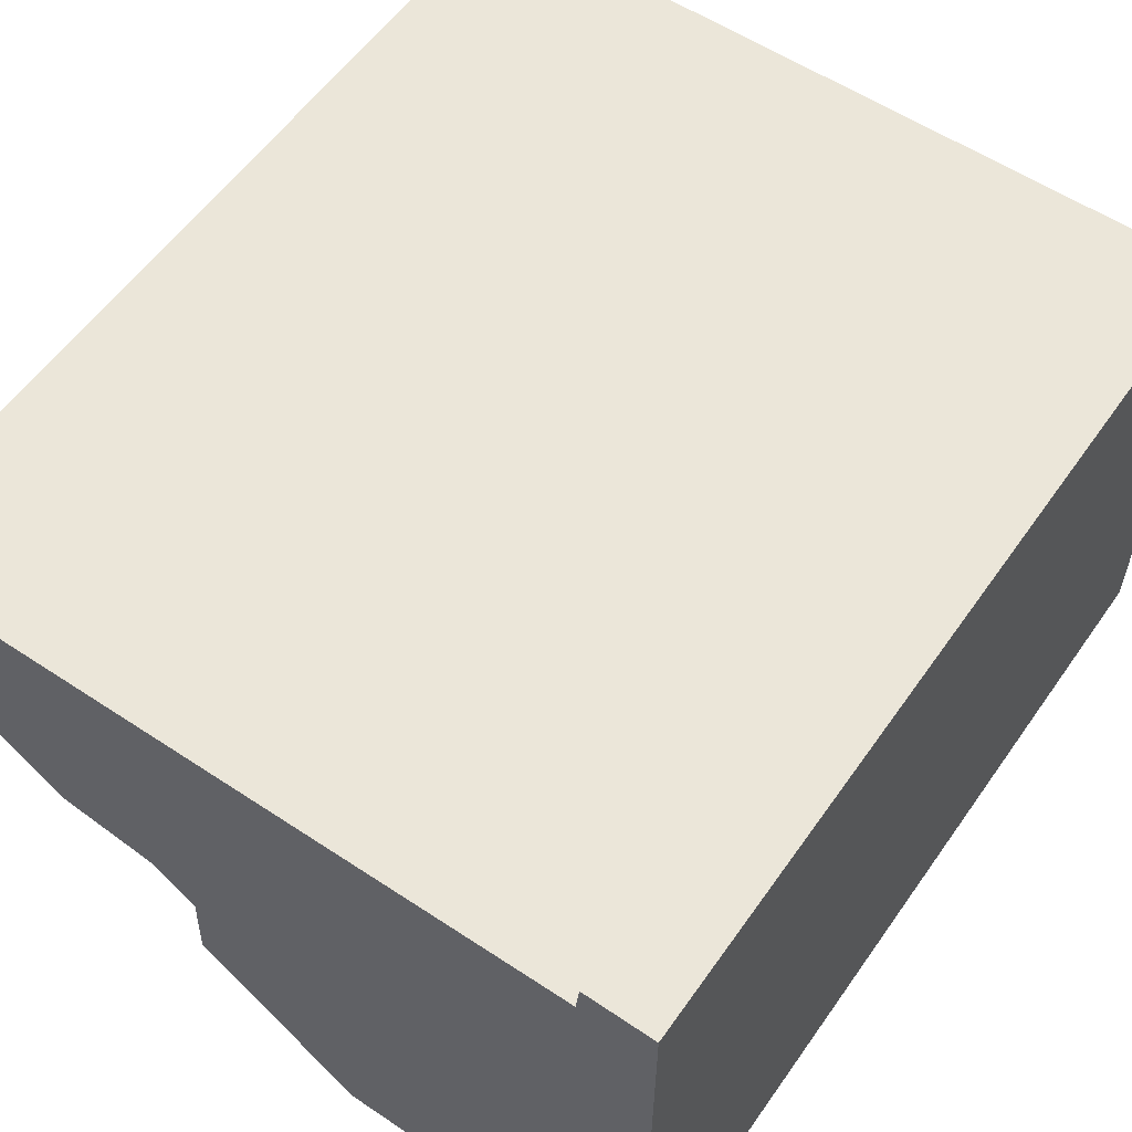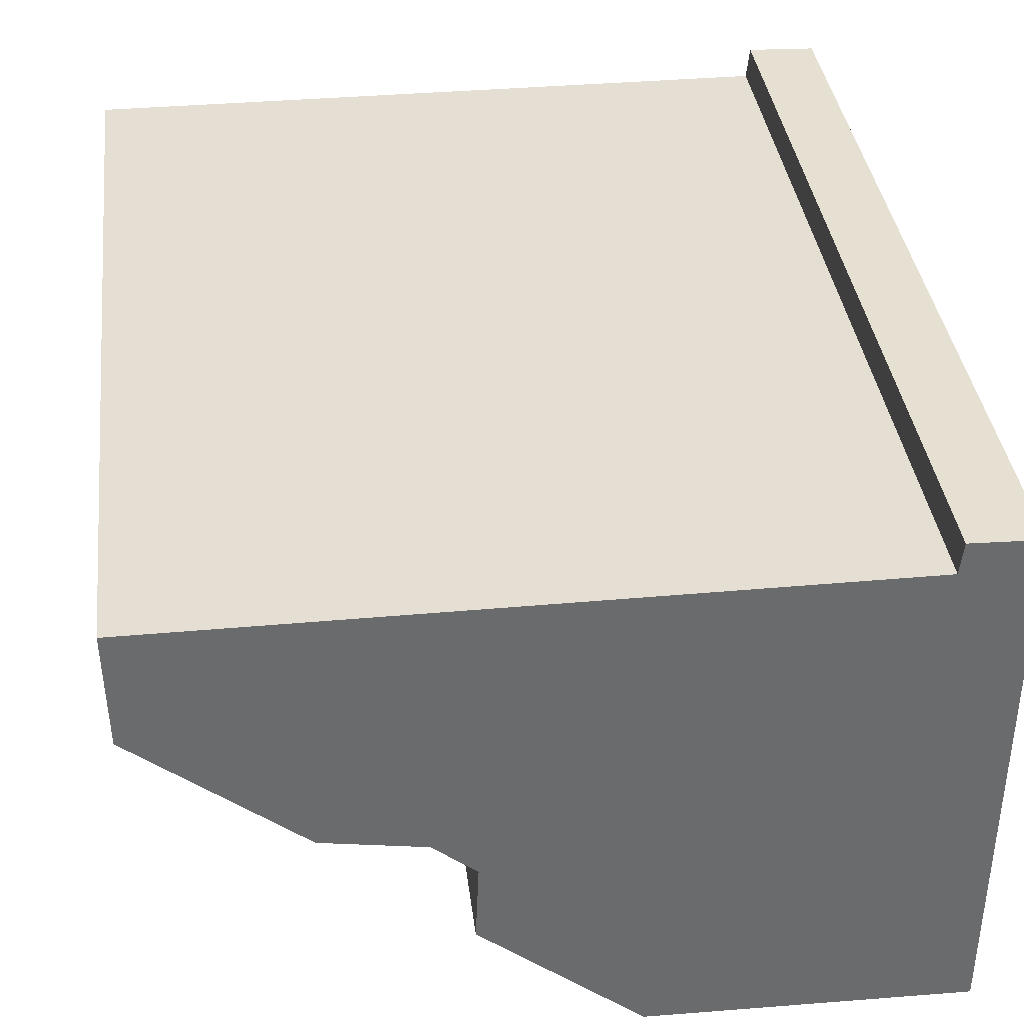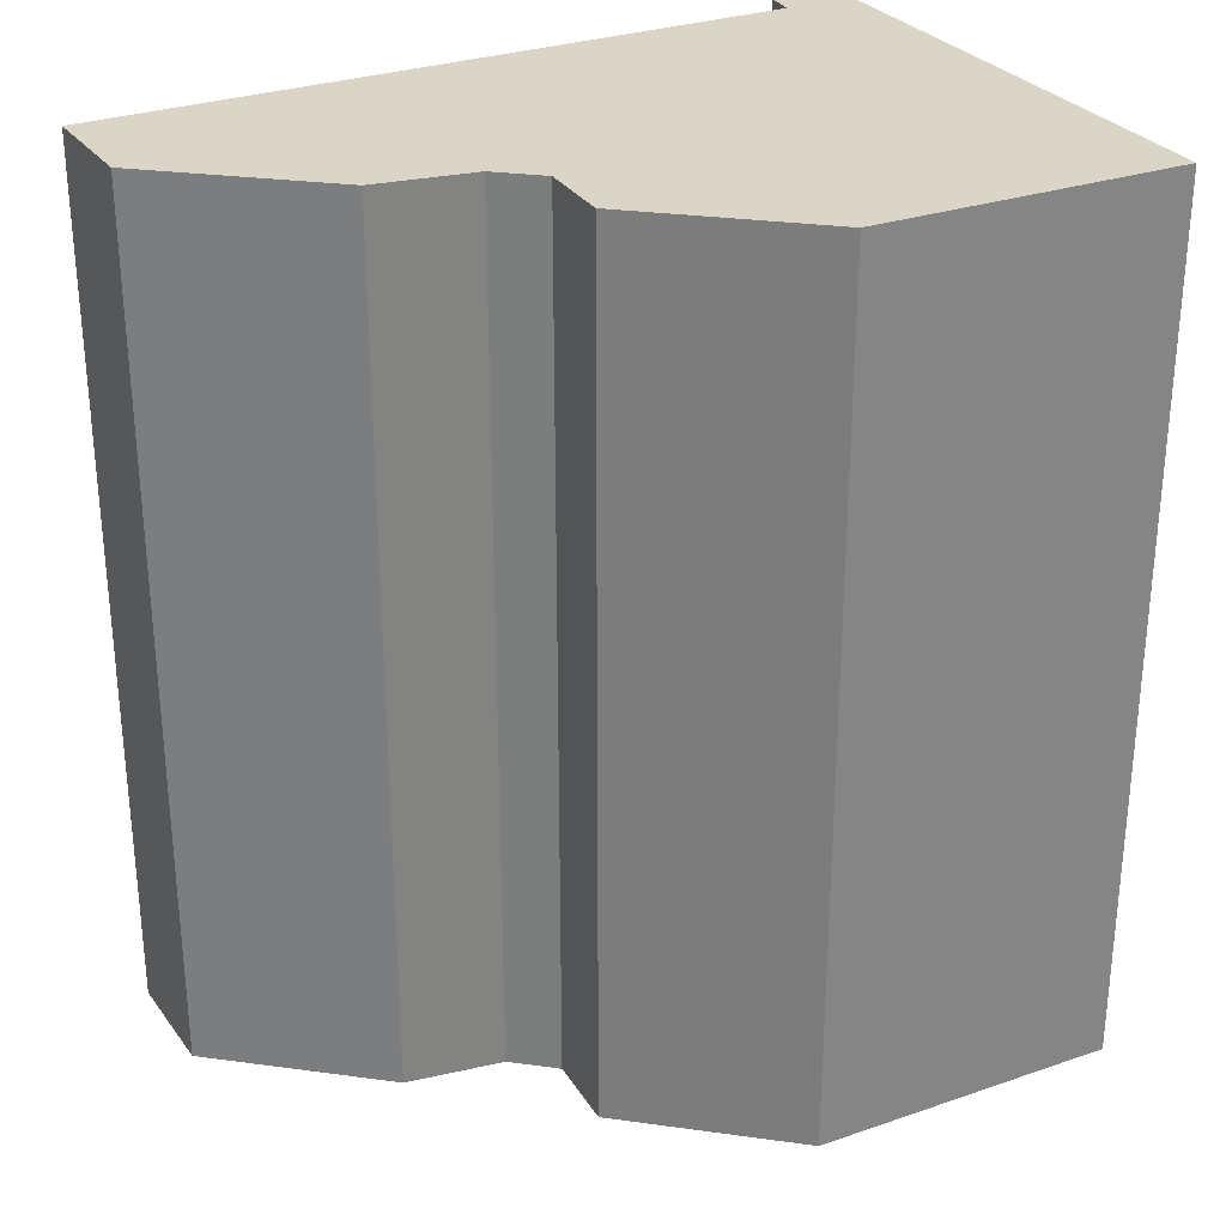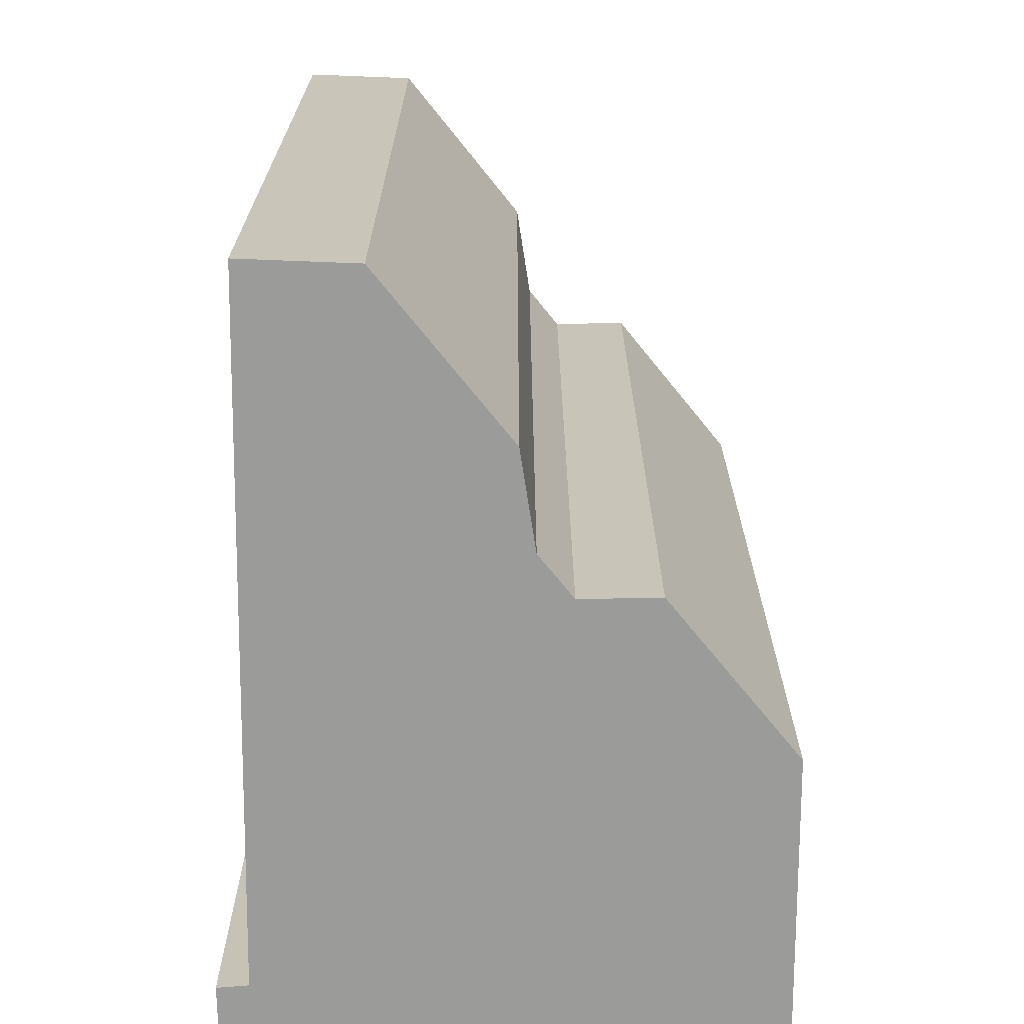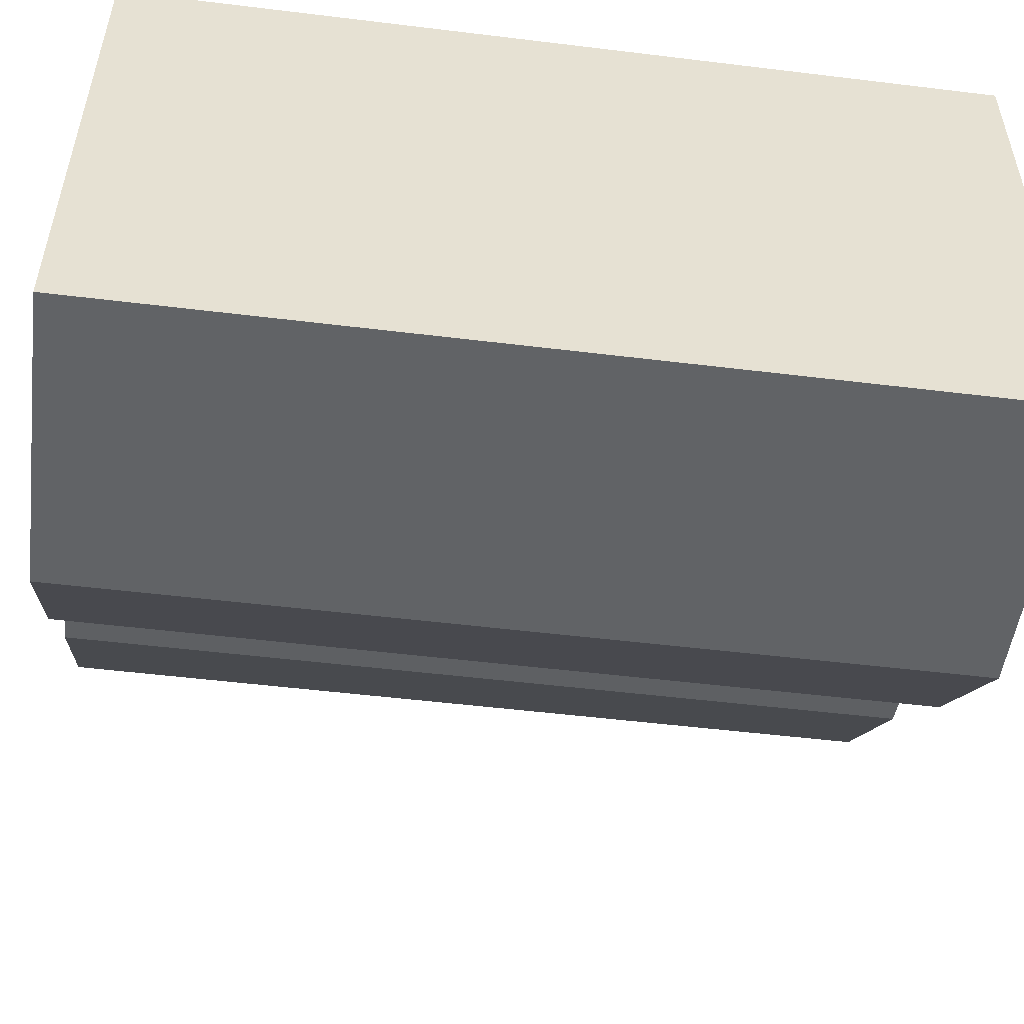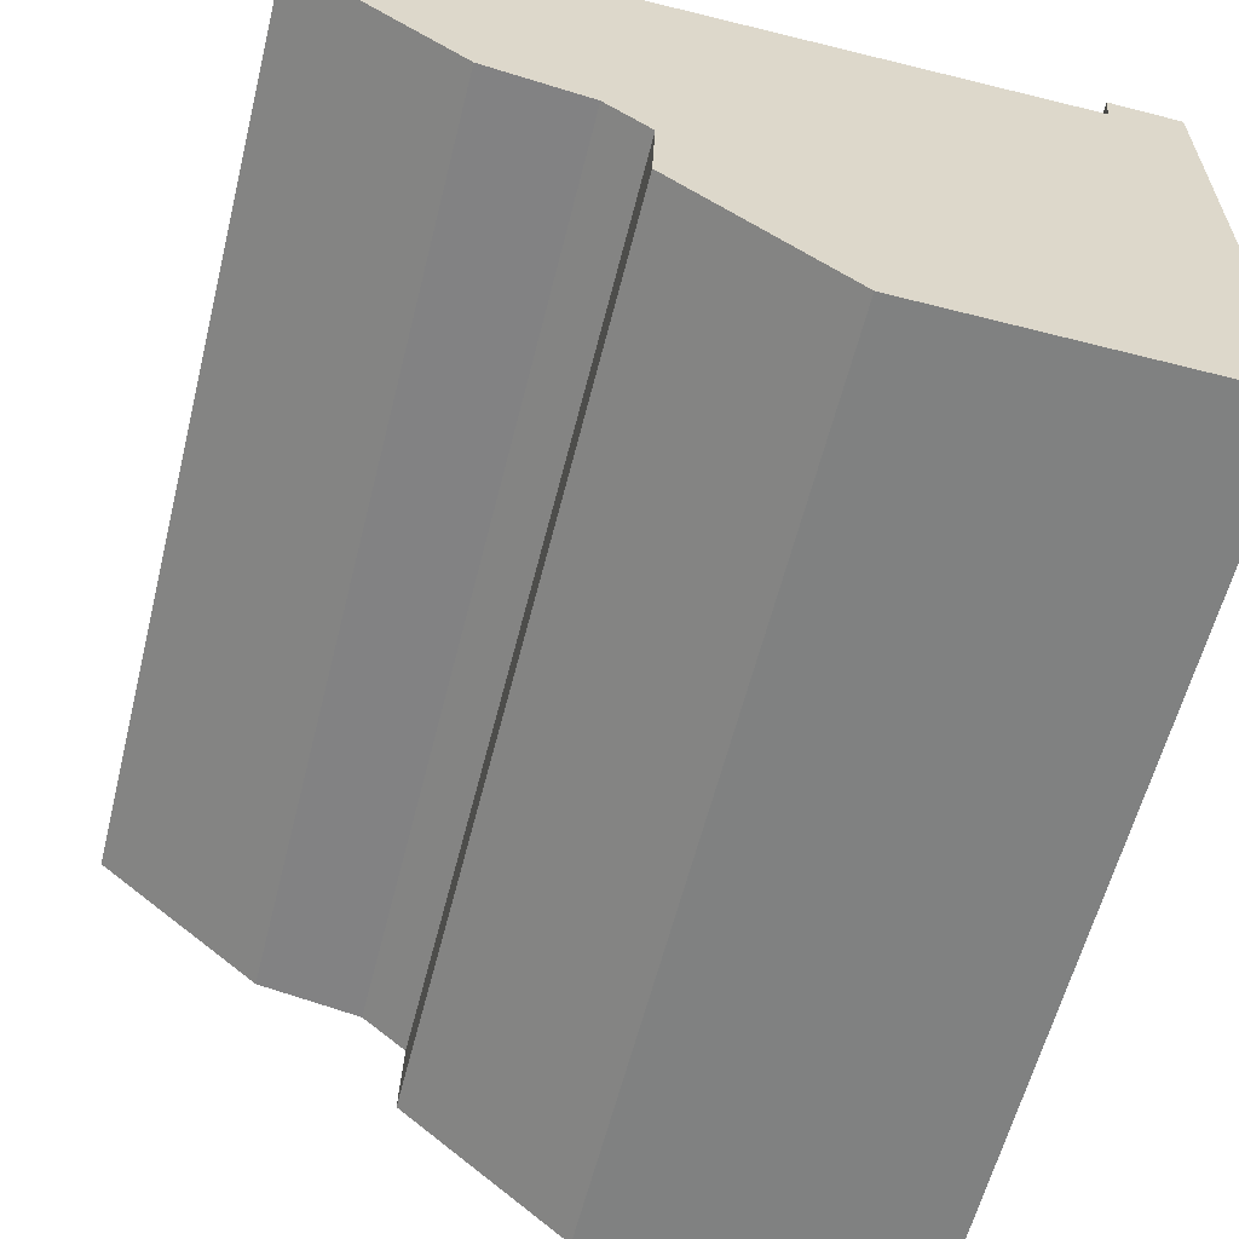
<metadata>
{"format":"obj","ext":"obj","renderer":"f3d","projection":"perspective","resolution":1024,"background":"white","views":[{"elev":56.7,"azim":-145.4,"up":"+Z"},{"elev":37.2,"azim":173.0,"up":"+Z"},{"elev":29.0,"azim":151.6,"up":"+Y"},{"elev":-69.6,"azim":88.9,"up":"+Y"},{"elev":-52.2,"azim":-97.5,"up":"+Z"},{"elev":-60.1,"azim":165.9,"up":"+Z"}]}
</metadata>
<code>
v  5.23 14.65 -8.83
v  7.767 14.65 -5.355
v  7.819 14.65 -6.658
v  0.045 14.65 -8.958
v  10.09 14.65 -4.491
v  12.76 14.65 -0.421
v  12.72 14.65 -2.305
v  8.462 14.65 -4.776
v  1.189 14.65 -0.479
v  0 14.65 8.971e-16
v  1.134 14.65 0.04
v  7.819 4.077e-16 -6.658
v  5.23 5.407e-16 -8.83
v  12.72 1.411e-16 -2.305
v  10.09 2.75e-16 -4.491
v  8.462 2.924e-16 -4.776
v  7.767 3.279e-16 -5.355
v  0.045 5.485e-16 -8.958
v  0 0 0
v  1.134 -2.449e-18 0.04
v  1.189 2.933e-17 -0.479
v  12.76 2.578e-17 -0.421
g defaultobject
f 1 2 3
f 2 1 4
f 5 6 7
f 6 5 8
f 6 8 2
f 6 2 9
f 9 2 4
f 9 4 10
f 9 10 11
f 12 1 3
f 1 12 13
f 14 5 7
f 5 14 15
f 16 2 8
f 2 16 17
f 13 4 1
f 4 13 18
f 15 8 5
f 8 15 16
f 18 10 4
f 10 18 19
f 19 11 10
f 11 19 20
f 21 6 9
f 6 21 22
f 20 9 11
f 9 20 21
f 22 7 6
f 7 22 14
f 17 3 2
f 3 17 12
f 19 21 20
f 21 14 22
f 14 21 15
f 15 21 16
f 16 21 17
f 17 21 12
f 12 21 13
f 13 21 19
f 13 19 18

</code>
